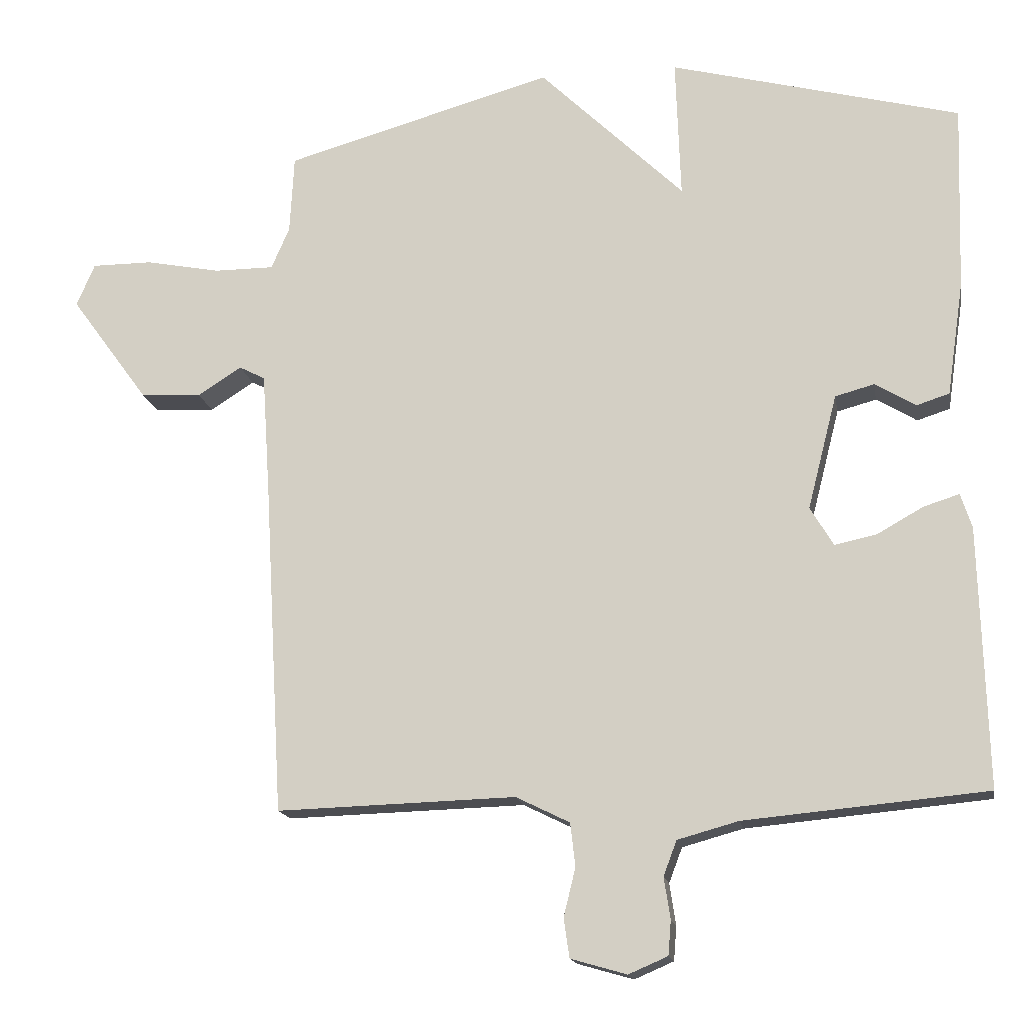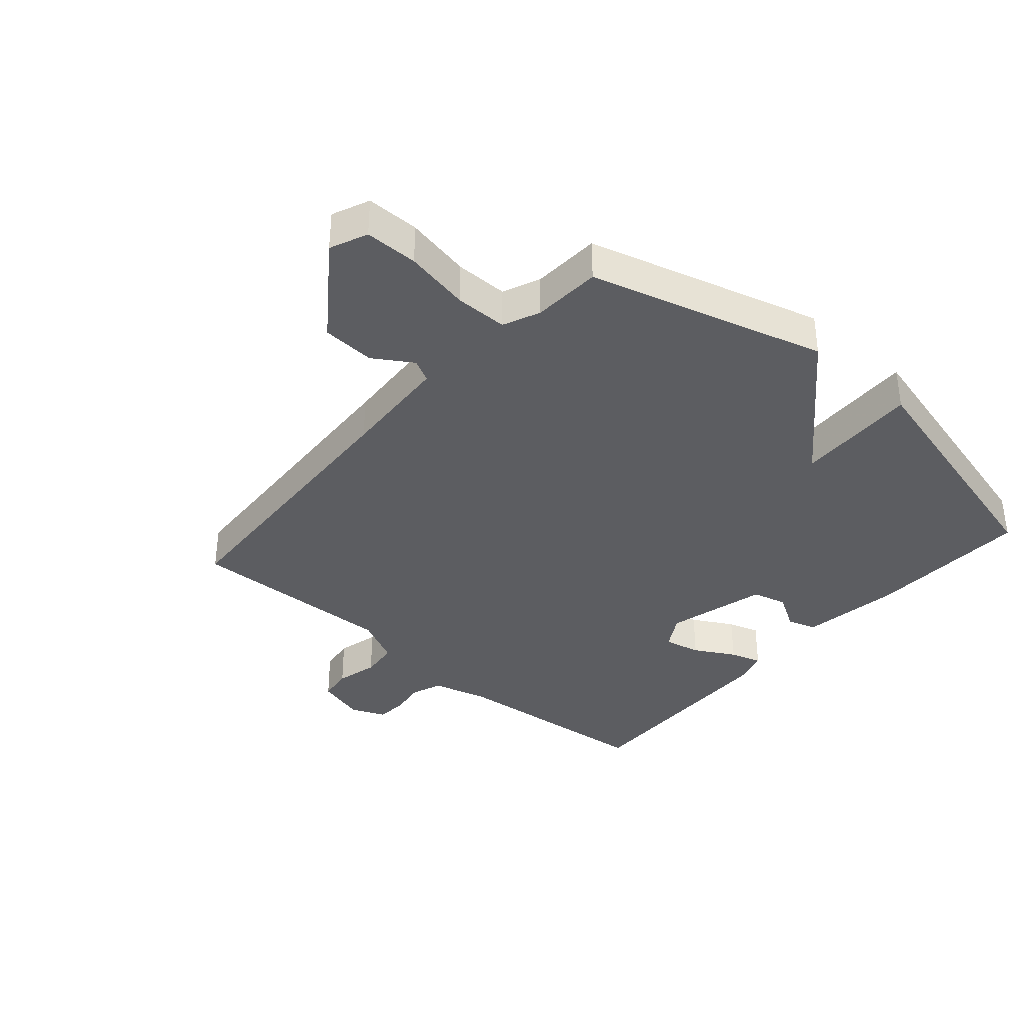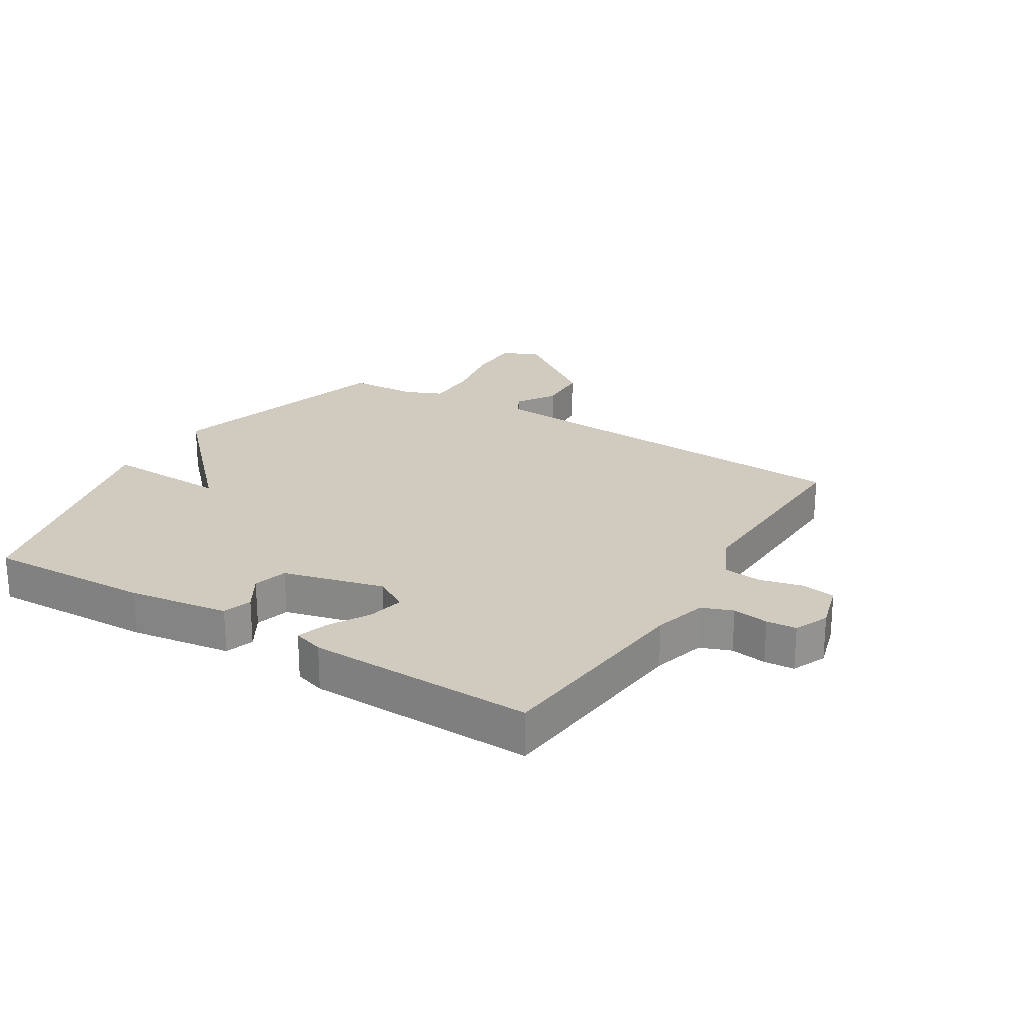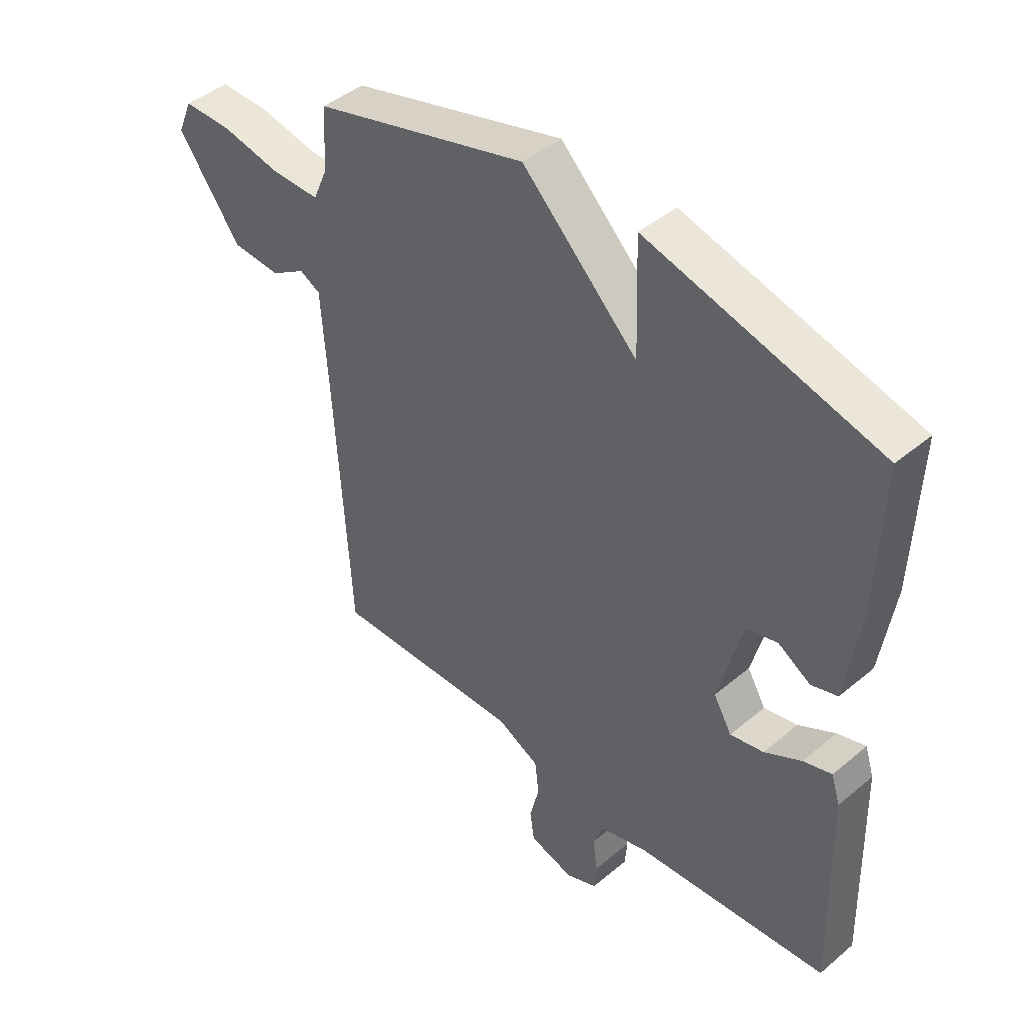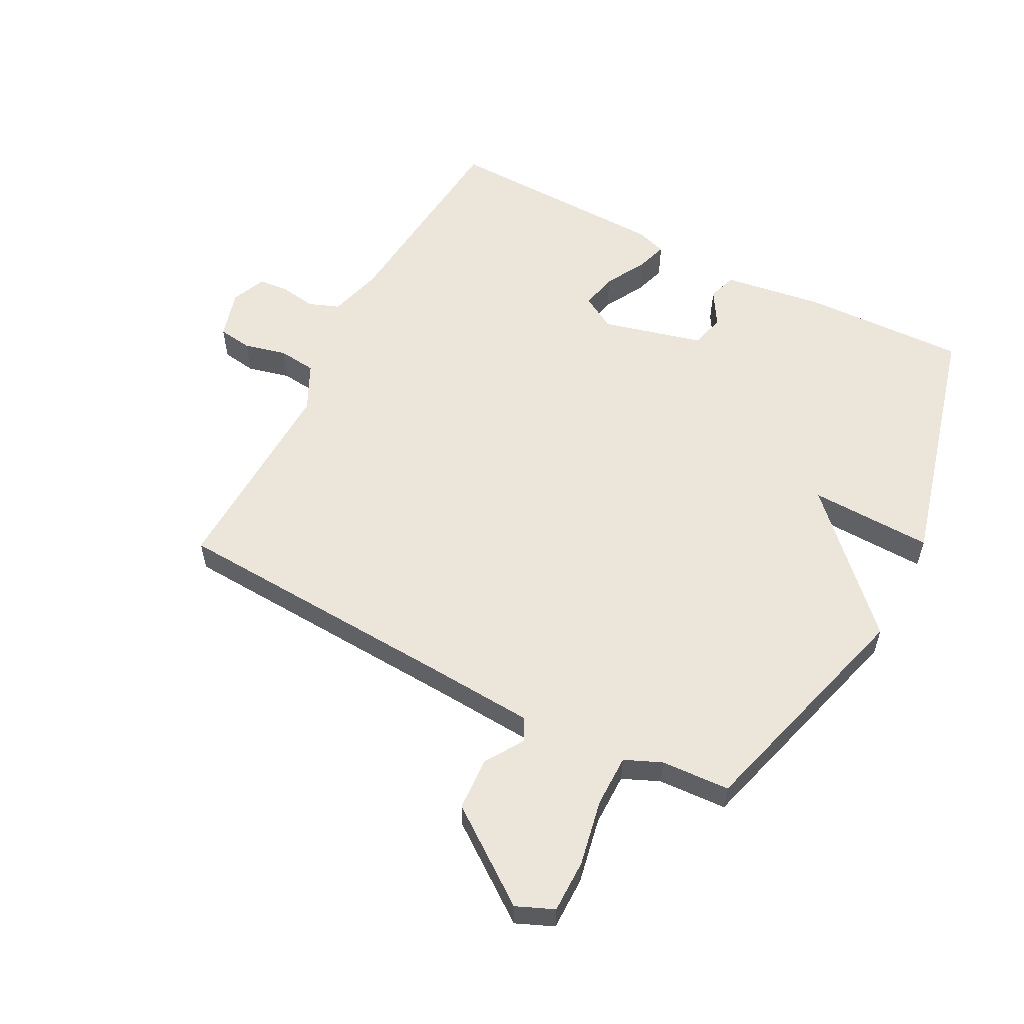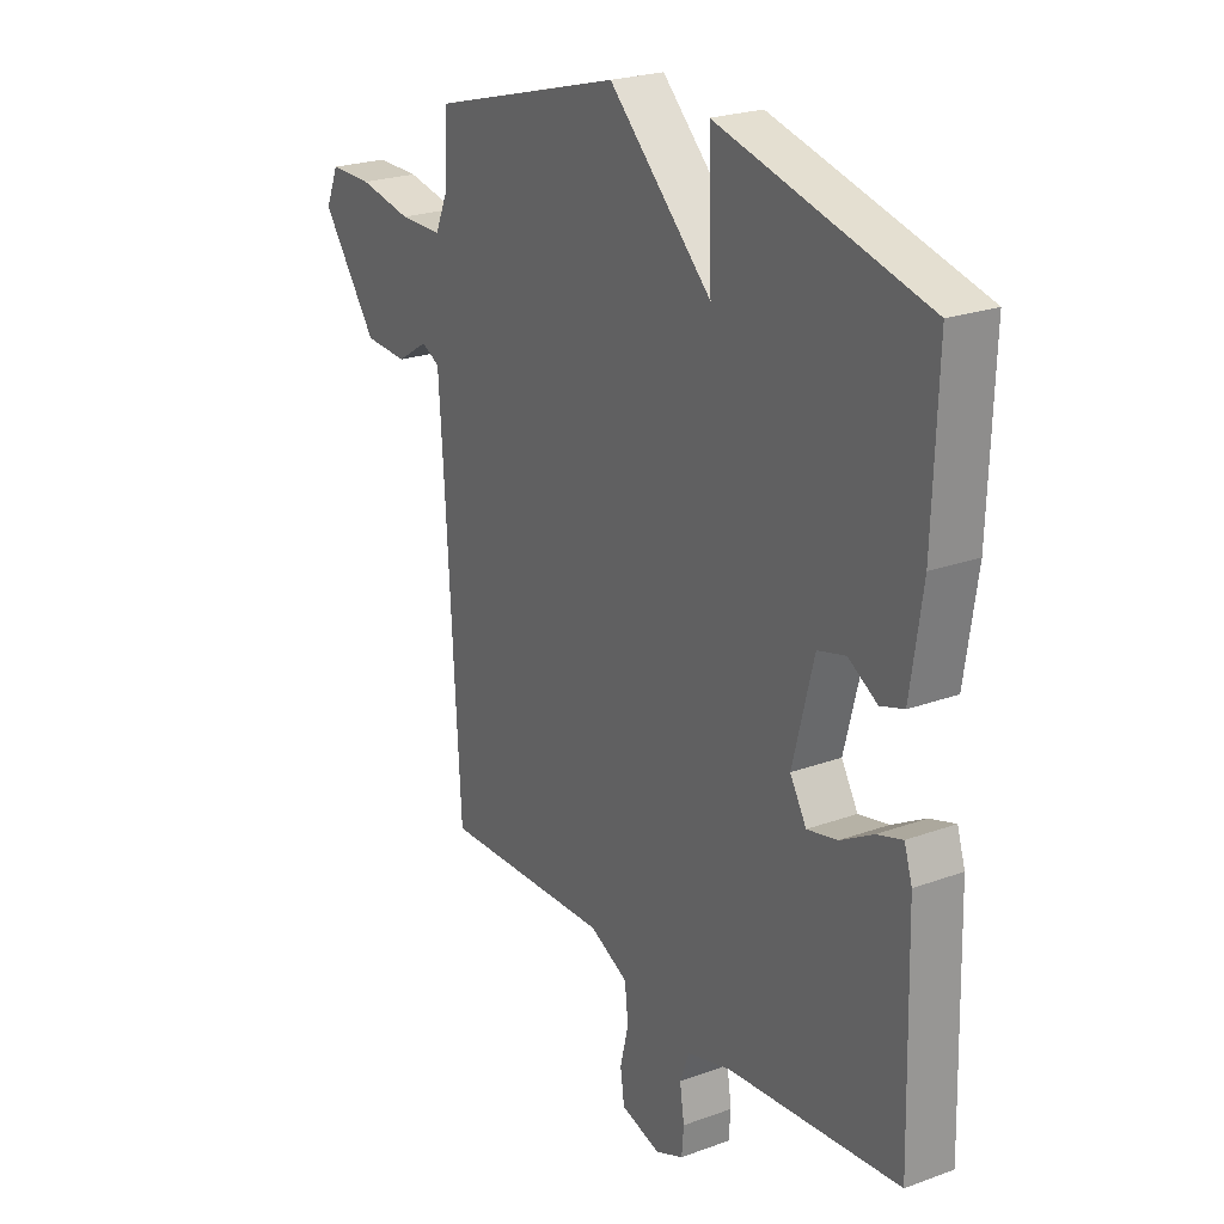
<metadata>
{"format":"obj","ext":"obj","renderer":"f3d","projection":"perspective","resolution":1024,"background":"white","views":[{"elev":-16.0,"azim":9.8,"up":"+Z"},{"elev":-36.6,"azim":-41.1,"up":"+Y"},{"elev":23.3,"azim":121.7,"up":"+Y"},{"elev":44.1,"azim":45.6,"up":"+Z"},{"elev":56.8,"azim":-62.4,"up":"+Y"},{"elev":23.5,"azim":58.4,"up":"+Z"}]}
</metadata>
<code>
v -0.5 0.07 -0.5
v -0.527 0.07 -0.029
v -0.539 0.07 0.151
v -0.576 0.07 0.17
v -0.639 0.07 0.13
v -0.726 0.07 0.135
v -0.838 0.07 0.288
v -0.812 0.07 0.349
v -0.725 0.07 0.349
v -0.618 0.07 0.328
v -0.532 0.07 0.328
v -0.506 0.07 0.388
v -0.5 0.07 0.5
v -0.115 0.07 0.608
v 0.092 0.07 0.407
v 0.085 0.07 0.608
v 0.5 0.07 0.5
v 0.491 0.07 0.232
v 0.467 0.07 0.069
v 0.42 0.07 0.054
v 0.362 0.07 0.089
v 0.306 0.07 0.074
v 0.264 0.07 -0.09
v 0.297 0.07 -0.146
v 0.357 0.07 -0.133
v 0.423 0.07 -0.096
v 0.474 0.07 -0.08
v 0.49 0.07 -0.13
v 0.5 0.07 -0.5
v 0.154 0.07 -0.532
v 0.067 0.07 -0.556
v 0.048 0.07 -0.606
v 0.057 0.07 -0.665
v 0.053 0.07 -0.714
v -0.003 0.07 -0.738
v -0.083 0.07 -0.715
v -0.091 0.07 -0.659
v -0.074 0.07 -0.59
v -0.081 0.07 -0.528
v -0.158 0.07 -0.49
v -0.5 0 -0.5
v -0.527 0 -0.029
v -0.539 0 0.151
v -0.576 0 0.17
v -0.639 0 0.13
v -0.726 0 0.135
v -0.838 0 0.288
v -0.812 0 0.349
v -0.725 0 0.349
v -0.618 0 0.328
v -0.532 0 0.328
v -0.506 0 0.388
v -0.5 0 0.5
v -0.115 0 0.608
v 0.092 0 0.407
v 0.085 0 0.608
v 0.5 0 0.5
v 0.491 0 0.232
v 0.467 0 0.069
v 0.42 0 0.054
v 0.362 0 0.089
v 0.306 0 0.074
v 0.264 0 -0.09
v 0.297 0 -0.146
v 0.357 0 -0.133
v 0.423 0 -0.096
v 0.474 0 -0.08
v 0.49 0 -0.13
v 0.5 0 -0.5
v 0.154 0 -0.532
v 0.067 0 -0.556
v 0.048 0 -0.606
v 0.057 0 -0.665
v 0.053 0 -0.714
v -0.003 0 -0.738
v -0.083 0 -0.715
v -0.091 0 -0.659
v -0.074 0 -0.59
v -0.081 0 -0.528
v -0.158 0 -0.49
f 36 37 38
f 35 36 38
f 34 35 38
f 33 34 38
f 32 33 38
f 31 32 38 39
f 30 31 39 40
f 29 30 40
f 28 29 40
f 27 28 40
f 26 27 40
f 25 26 40
f 19 20 21
f 18 19 21
f 17 18 21
f 16 17 21
f 15 16 21
f 15 21 22
f 14 15 22
f 13 14 22
f 12 13 22
f 11 12 22 23
f 8 9 10
f 7 8 10
f 6 7 10
f 5 6 10
f 4 5 10
f 11 23 24
f 10 11 24
f 4 10 24
f 3 4 24
f 24 25 40 1
f 2 3 24
f 1 2 24
f 78 77 76
f 78 76 75
f 78 75 74
f 78 74 73
f 78 73 72
f 79 78 72 71
f 80 79 71 70
f 80 70 69
f 80 69 68
f 80 68 67
f 80 67 66
f 80 66 65
f 61 60 59
f 61 59 58
f 61 58 57
f 61 57 56
f 61 56 55
f 62 61 55
f 62 55 54
f 62 54 53
f 62 53 52
f 63 62 52 51
f 50 49 48
f 50 48 47
f 50 47 46
f 50 46 45
f 50 45 44
f 64 63 51
f 64 51 50
f 64 50 44
f 64 44 43
f 41 80 65 64
f 64 43 42
f 64 42 41
f 1 41 42 2
f 2 42 43 3
f 3 43 44 4
f 4 44 45 5
f 5 45 46 6
f 6 46 47 7
f 7 47 48 8
f 8 48 49 9
f 9 49 50 10
f 10 50 51 11
f 11 51 52 12
f 12 52 53 13
f 13 53 54 14
f 14 54 55 15
f 15 55 56 16
f 16 56 57 17
f 17 57 58 18
f 18 58 59 19
f 19 59 60 20
f 20 60 61 21
f 21 61 62 22
f 22 62 63 23
f 23 63 64 24
f 24 64 65 25
f 25 65 66 26
f 26 66 67 27
f 27 67 68 28
f 28 68 69 29
f 29 69 70 30
f 30 70 71 31
f 31 71 72 32
f 32 72 73 33
f 33 73 74 34
f 34 74 75 35
f 35 75 76 36
f 36 76 77 37
f 37 77 78 38
f 38 78 79 39
f 39 79 80 40
f 40 80 41 1

</code>
